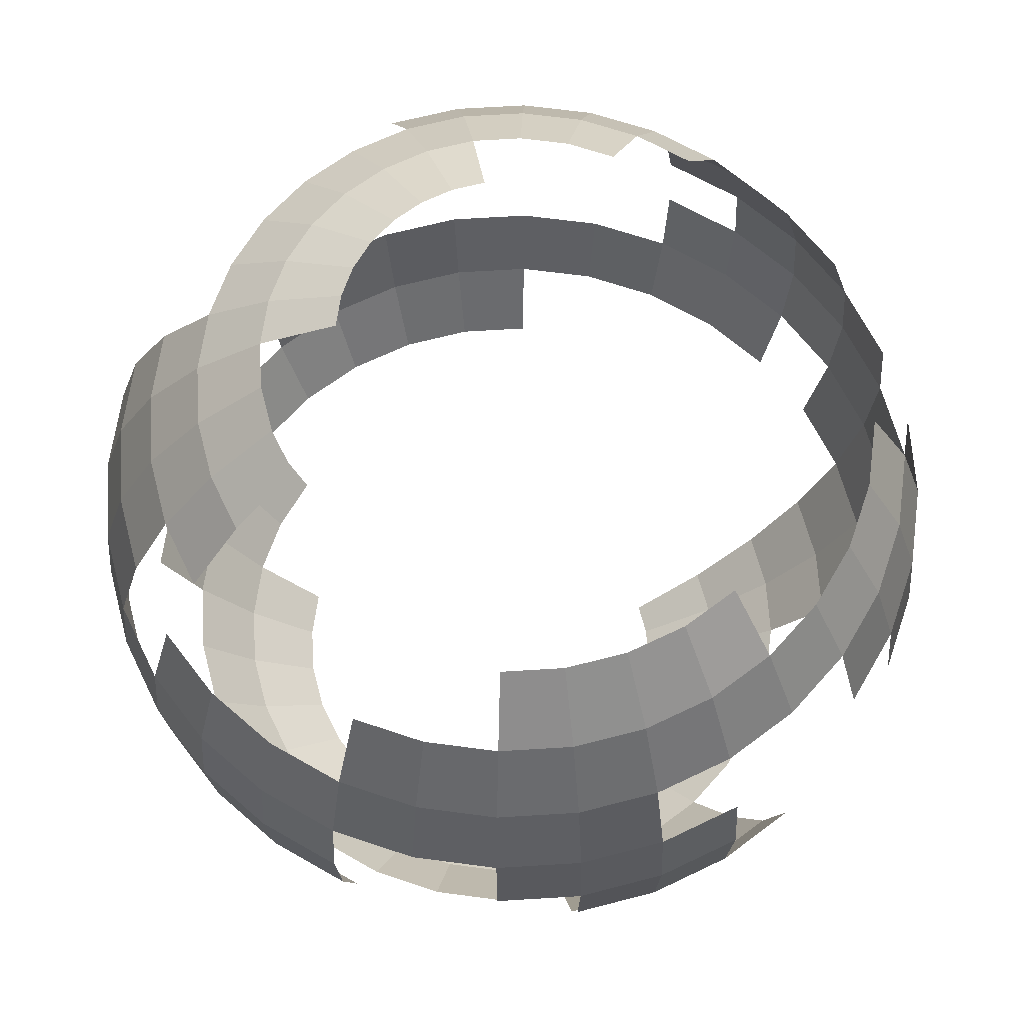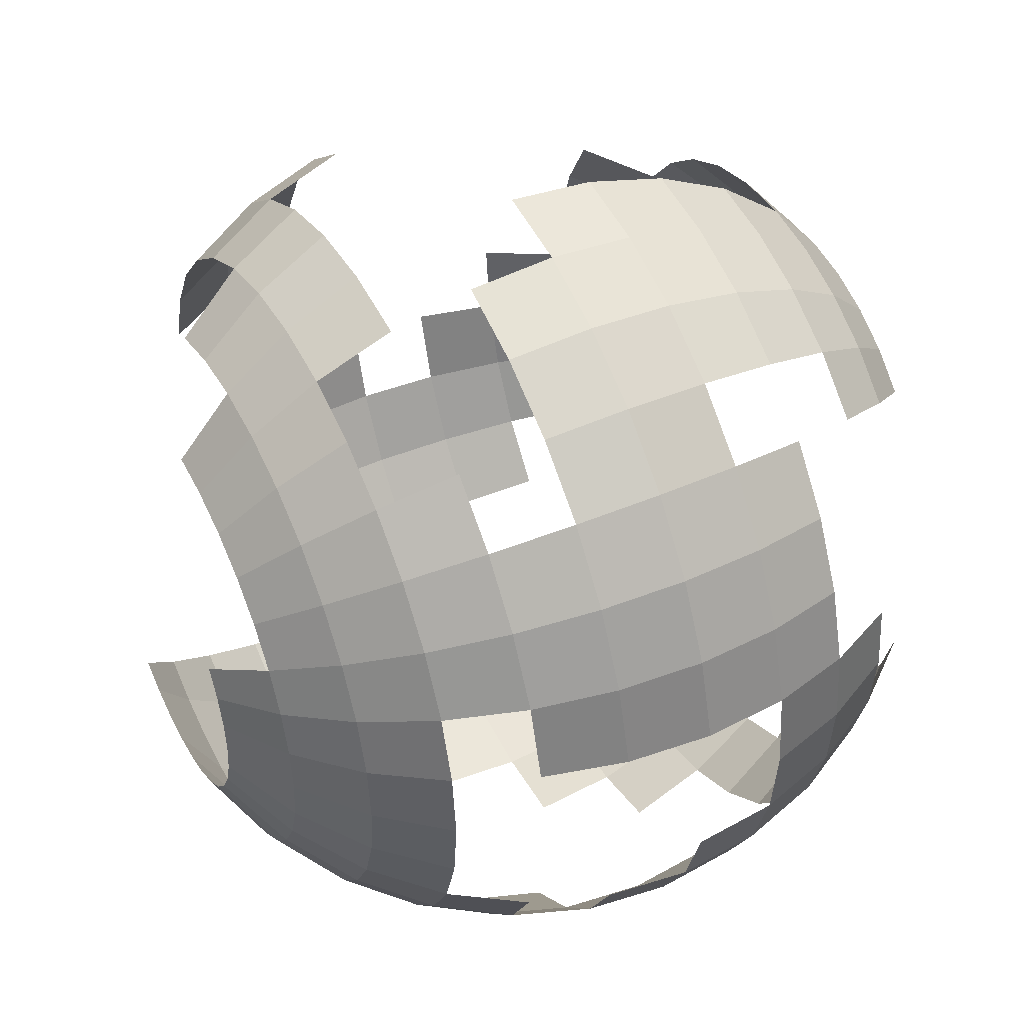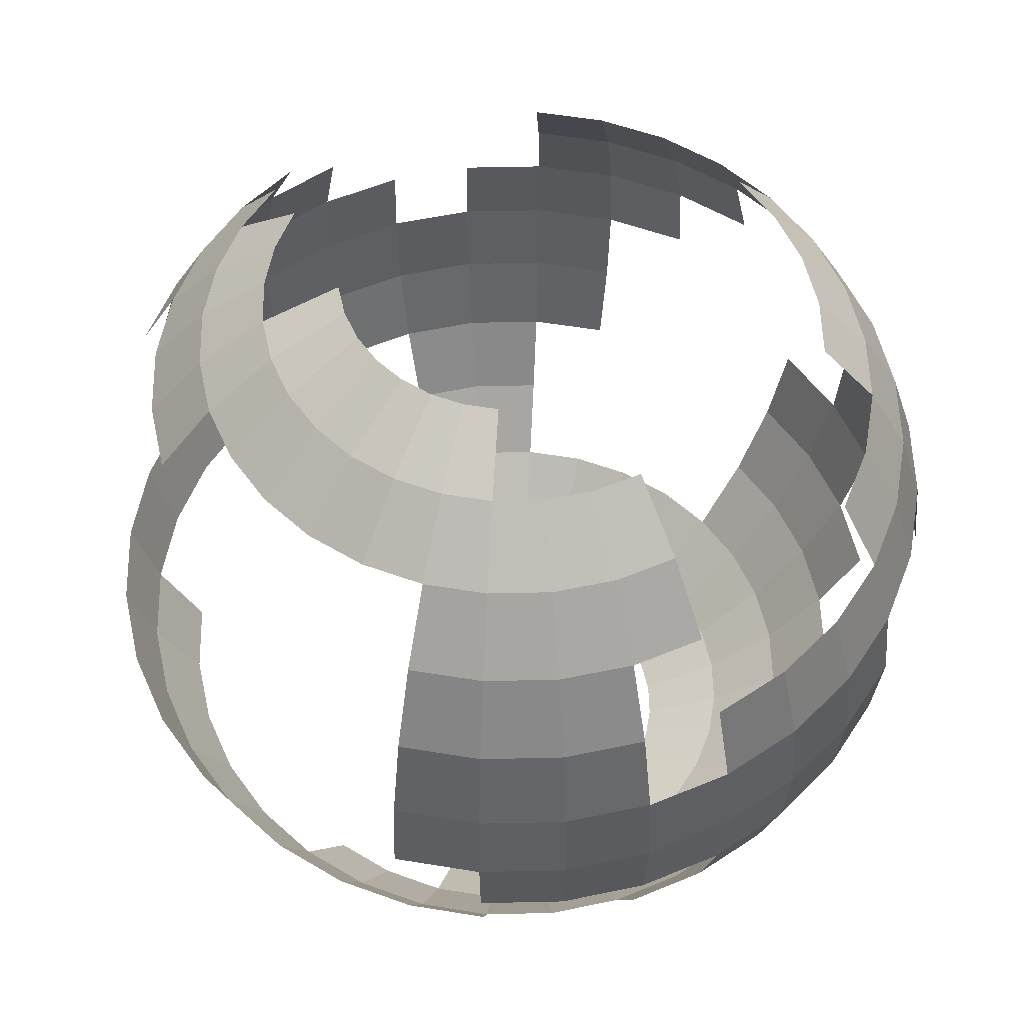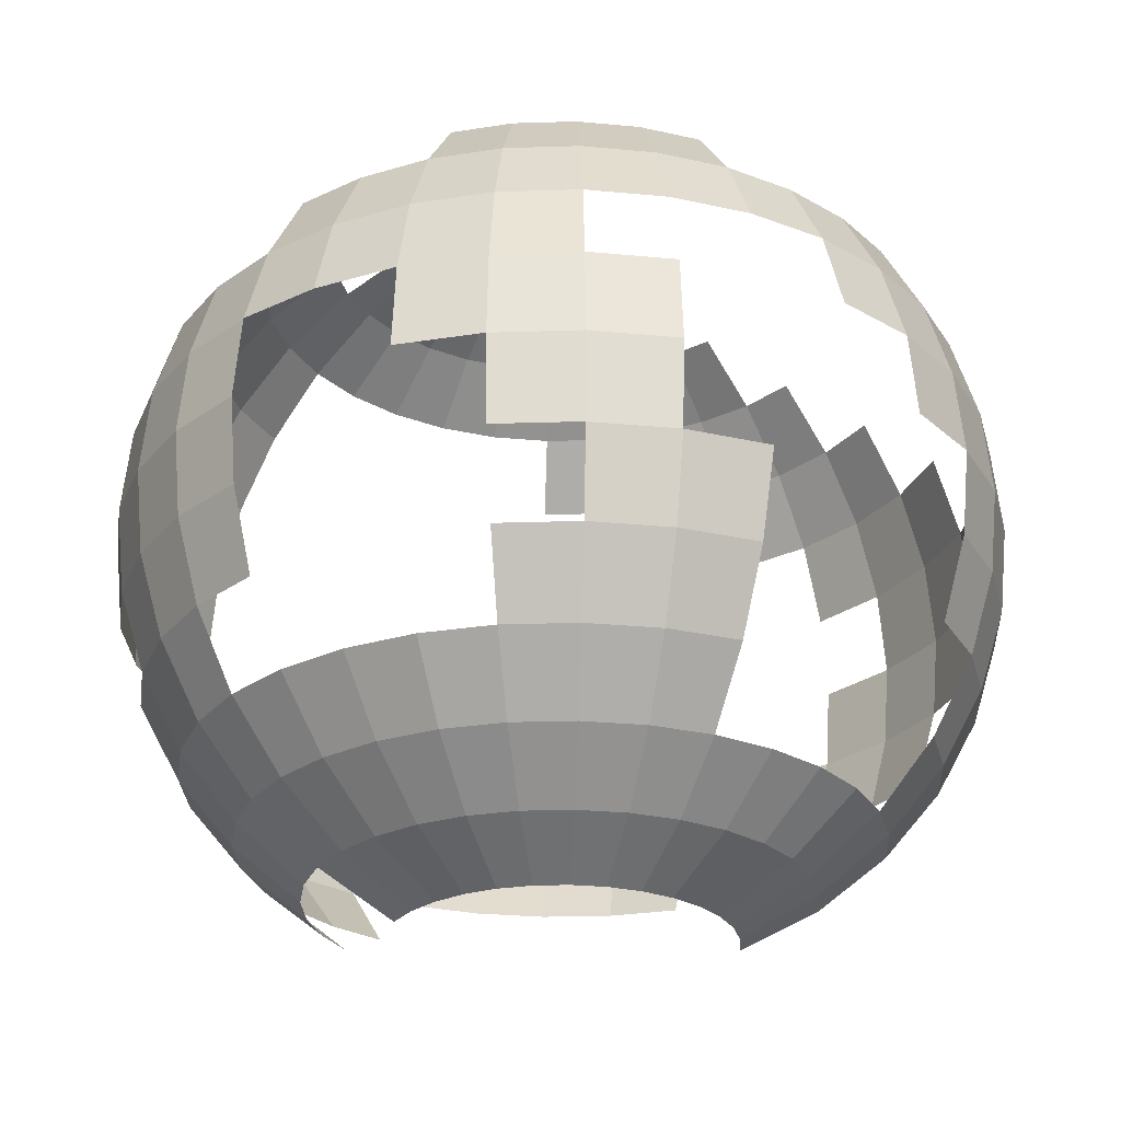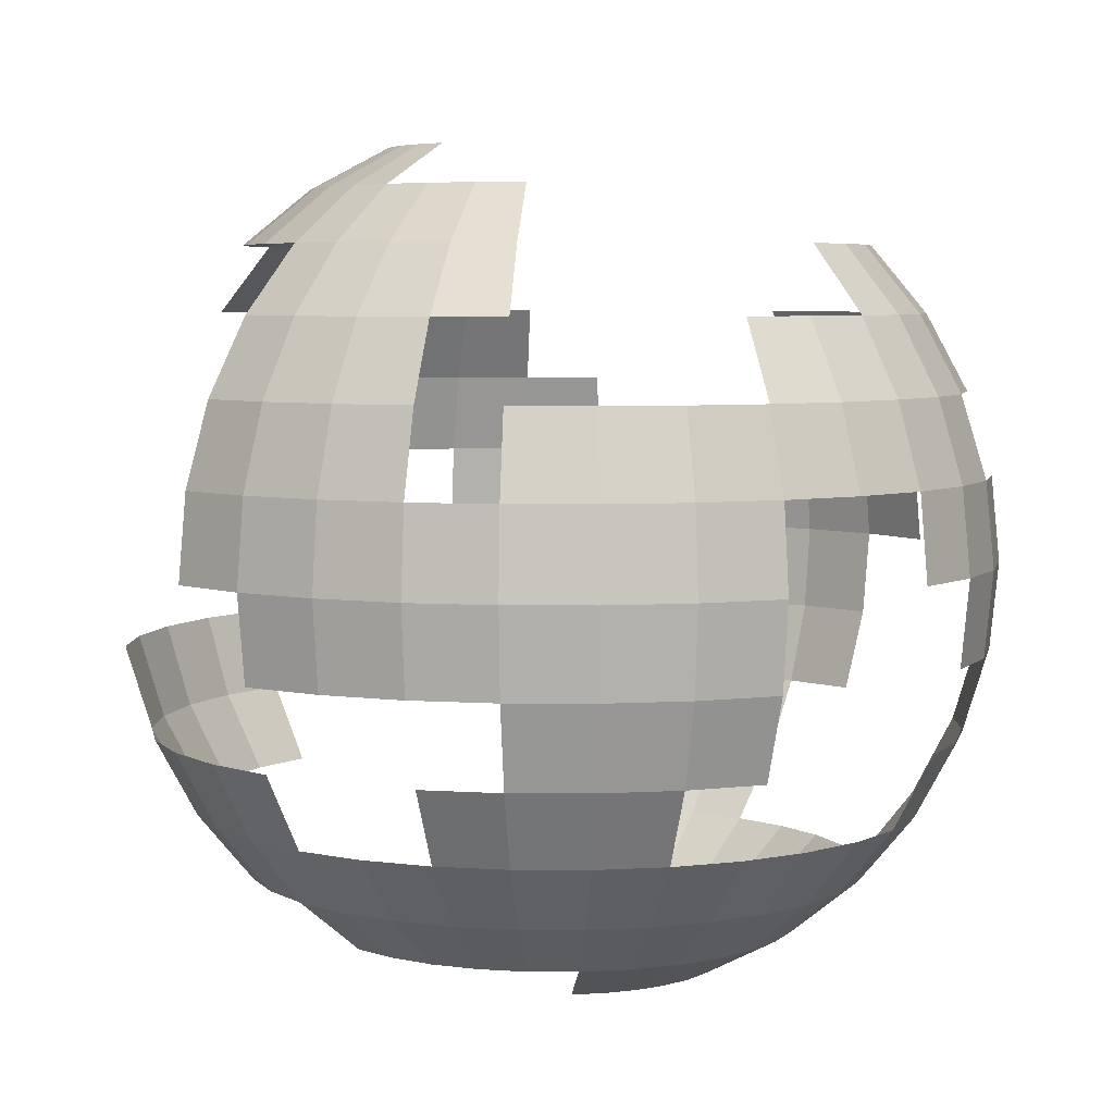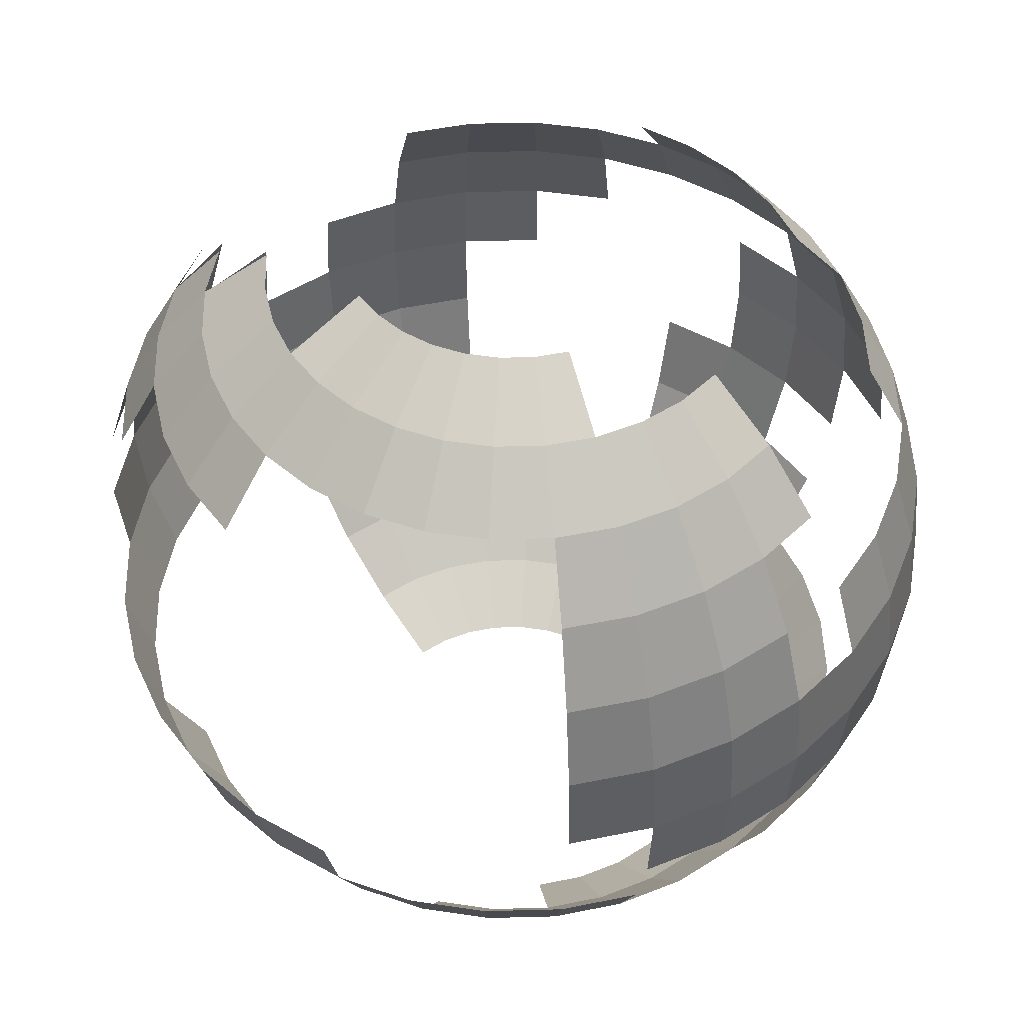
<metadata>
{"format":"obj","ext":"obj","renderer":"f3d","projection":"perspective","resolution":1024,"background":"white","views":[{"elev":64.9,"azim":103.3,"up":"+Y"},{"elev":46.0,"azim":63.4,"up":"+Z"},{"elev":55.0,"azim":15.5,"up":"+Y"},{"elev":-26.9,"azim":120.9,"up":"+Y"},{"elev":5.4,"azim":51.5,"up":"+Y"},{"elev":48.4,"azim":-7.3,"up":"+Y"}]}
</metadata>
<code>
o NavMesh_Sphere.001
v 0 0.5556 -0.8315
v 0 0.3827 -0.9239
v 0 0.1951 -0.9808
v 0 0 -1
v 0 -0.1951 -0.9808
v 0 -0.8315 -0.5556
v 0.1622 0.5556 -0.8155
v 0.1802 0.3827 -0.9061
v 0.1913 0.1951 -0.9619
v 0.1951 0 -0.9808
v 0.1379 -0.7071 -0.6935
v 0.1084 -0.8315 -0.5449
v 0.07466 -0.9239 -0.3753
v 0.3182 0.5556 -0.7682
v 0.3536 0.3827 -0.8536
v 0.3753 0.1951 -0.9061
v 0.2706 -0.7071 -0.6533
v 0.2126 -0.8315 -0.5133
v 0.1464 -0.9239 -0.3536
v 0.3928 0.7071 -0.5879
v 0.4619 0.5556 -0.6913
v 0.5133 0.3827 -0.7682
v 0.5449 -0.1951 -0.8155
v 0.5133 -0.3827 -0.7682
v 0.4619 -0.5556 -0.6913
v 0.3928 -0.7071 -0.5879
v 0.3087 -0.8315 -0.4619
v 0.2126 -0.9239 -0.3182
v 0.5 0.7071 -0.5
v 0.5879 0.5556 -0.5879
v 0.6533 0.3827 -0.6533
v 0.6935 0.1951 -0.6935
v 0.7071 0 -0.7071
v 0.6935 -0.1951 -0.6935
v 0.6533 -0.3827 -0.6533
v 0.5879 -0.5556 -0.5879
v 0.5 -0.7071 -0.5
v 0.3928 -0.8315 -0.3928
v 0.2706 -0.9239 -0.2706
v 0.5879 0.7071 -0.3928
v 0.6913 0.5556 -0.4619
v 0.7682 0.3827 -0.5133
v 0.8155 0.1951 -0.5449
v 0.8315 0 -0.5556
v 0.8155 -0.1951 -0.5449
v 0.7682 -0.3827 -0.5133
v 0.6913 -0.5556 -0.4619
v 0.5879 -0.7071 -0.3928
v 0.4619 -0.8315 -0.3087
v 0.3182 -0.9239 -0.2126
v 0.6533 0.7071 -0.2706
v 0.7682 0.5556 -0.3182
v 0.8536 0.3827 -0.3536
v 0.9061 0.1951 -0.3753
v 0.9239 0 -0.3827
v 0.9061 -0.1951 -0.3753
v 0.8536 -0.3827 -0.3536
v 0.7682 -0.5556 -0.3182
v 0.6533 -0.7071 -0.2706
v 0.5133 -0.8315 -0.2126
v 0.3536 -0.9239 -0.1464
v 0.6935 0.7071 -0.1379
v 0.8155 0.5556 -0.1622
v 0.9061 0.3827 -0.1802
v 0.9619 0.1951 -0.1913
v 0.9808 0 -0.1951
v 0.8155 -0.5556 -0.1622
v 0.6935 -0.7071 -0.1379
v 0.5449 -0.8315 -0.1084
v 0.3753 -0.9239 -0.07466
v 0.8315 0.5556 0
v 0.9239 0.3827 0
v 0.9808 0.1951 0
v 0.8315 -0.5556 0
v 0.7071 -0.7071 0
v 0.5556 -0.8315 0
v 0.3827 -0.9239 0
v 0.8155 0.5556 0.1622
v 0.9061 0.3827 0.1802
v 0.9619 0.1951 0.1913
v 0.9808 0 0.1951
v 0.9619 -0.1951 0.1913
v 0.9061 -0.3827 0.1802
v 0.8155 -0.5556 0.1622
v 0.6935 -0.7071 0.1379
v 0.5449 -0.8315 0.1084
v 0.3753 -0.9239 0.07466
v 0.8536 0.3827 0.3536
v 0.9061 0.1951 0.3753
v 0.9239 0 0.3827
v 0.9061 -0.1951 0.3753
v 0.8536 -0.3827 0.3536
v 0.7682 -0.5556 0.3182
v 0.6533 -0.7071 0.2706
v 0.5133 -0.8315 0.2126
v 0.3536 -0.9239 0.1464
v 0.7682 0.3827 0.5133
v 0.8155 0.1951 0.5449
v 0.8315 0 0.5556
v 0.8155 -0.1951 0.5449
v 0.7682 -0.3827 0.5133
v 0.6913 -0.5556 0.4619
v 0.5879 -0.7071 0.3928
v 0.4619 -0.8315 0.3087
v 0.3182 -0.9239 0.2126
v 0.3928 0.8315 0.3928
v 0.5 0.7071 0.5
v 0.5879 0.5556 0.5879
v 0.6533 0.3827 0.6533
v 0.6935 0.1951 0.6935
v 0.7071 0 0.7071
v 0.6935 -0.1951 0.6935
v 0.6533 -0.3827 0.6533
v 0.5879 -0.5556 0.5879
v 0.5 -0.7071 0.5
v 0.3928 -0.8315 0.3928
v 0.3087 0.8315 0.4619
v 0.3928 0.7071 0.5879
v 0.4619 0.5556 0.6913
v 0.5133 0.3827 0.7682
v 0.5449 0.1951 0.8155
v 0.5556 0 0.8315
v 0.5449 -0.1951 0.8155
v 0.5133 -0.3827 0.7682
v 0.4619 -0.5556 0.6913
v 0.3928 -0.7071 0.5879
v 0.3087 -0.8315 0.4619
v 0.2126 0.8315 0.5133
v 0.2706 0.7071 0.6533
v 0.3182 0.5556 0.7682
v 0.3536 0.3827 0.8536
v 0.3753 0.1951 0.9061
v 0.3827 0 0.9239
v 0.3753 -0.1951 0.9061
v 0.3182 -0.5556 0.7682
v 0.2706 -0.7071 0.6533
v 0.2126 -0.8315 0.5133
v 0.07466 0.9239 0.3753
v 0.1084 0.8315 0.5449
v 0.1379 0.7071 0.6935
v 0.1622 0.5556 0.8155
v 0.1802 0.3827 0.9061
v 0.1913 0.1951 0.9619
v 0.1951 0 0.9808
v 0.1913 -0.1951 0.9619
v 0.1802 -0.3827 0.9061
v 0.1622 -0.5556 0.8155
v 0.1379 -0.7071 0.6935
v 0.1084 -0.8315 0.5449
v 0 0.9239 0.3827
v 0 0.8315 0.5556
v -0 0.7071 0.7071
v -0 0.5556 0.8315
v 0 0.3827 0.9239
v -0 0.1951 0.9808
v -0 0 1
v 0 -0.3827 0.9239
v -0 -0.5556 0.8315
v -0 -0.7071 0.7071
v -0 -0.8315 0.5556
v -0.07466 0.9239 0.3753
v -0.1084 0.8315 0.5449
v -0.1379 0.7071 0.6935
v -0.1802 -0.3827 0.9061
v -0.1622 -0.5556 0.8155
v -0.1379 -0.7071 0.6935
v -0.1464 0.9239 0.3536
v -0.2126 0.8315 0.5133
v -0.2706 0.7071 0.6533
v -0.3536 -0.3827 0.8536
v -0.3182 -0.5556 0.7682
v -0.2706 -0.7071 0.6533
v -0.2126 0.9239 0.3182
v -0.3087 0.8315 0.4619
v -0.3928 0.7071 0.5879
v -0.5449 -0.1951 0.8155
v -0.5133 -0.3827 0.7682
v -0.4619 -0.5556 0.6913
v -0.2706 0.9239 0.2706
v -0.3928 0.8315 0.3928
v -0.5 0.7071 0.5
v -0.6935 -0.1951 0.6935
v -0.6533 -0.3827 0.6533
v -0.5879 -0.5556 0.5879
v -0.3182 0.9239 0.2126
v -0.4619 0.8315 0.3087
v -0.5879 0.7071 0.3928
v -0.6913 0.5556 0.4619
v -0.8155 -0.1951 0.5449
v -0.7682 -0.3827 0.5133
v -0.6913 -0.5556 0.4619
v -0.3536 0.9239 0.1464
v -0.5133 0.8315 0.2126
v -0.6533 0.7071 0.2706
v -0.7682 0.5556 0.3182
v -0.9061 -0.1951 0.3753
v -0.8536 -0.3827 0.3536
v -0.7682 -0.5556 0.3182
v -0.5449 0.8315 0.1084
v -0.6935 0.7071 0.1379
v -0.8155 0.5556 0.1622
v -0.9619 -0.1951 0.1913
v -0.9061 -0.3827 0.1802
v -0.8155 -0.5556 0.1622
v -0.5556 0.8315 0
v -0.7071 0.7071 0
v -0.8315 0.5556 0
v -0.9239 0.3827 0
v -0.9808 -0.1951 0
v -0.9239 -0.3827 0
v -0.5449 0.8315 -0.1084
v -0.6935 0.7071 -0.1379
v -0.8155 0.5556 -0.1622
v -0.9061 0.3827 -0.1802
v -0.9619 0.1951 -0.1913
v -0.9808 0 -0.1951
v -0.9619 -0.1951 -0.1913
v -0.9061 -0.3827 -0.1802
v -0.6533 0.7071 -0.2706
v -0.7682 0.5556 -0.3182
v -0.8536 0.3827 -0.3536
v -0.9061 0.1951 -0.3753
v -0.9239 0 -0.3827
v -0.9061 -0.1951 -0.3753
v -0.8536 -0.3827 -0.3536
v -0.6913 0.5556 -0.4619
v -0.7682 0.3827 -0.5133
v -0.8155 0.1951 -0.5449
v -0.8315 0 -0.5556
v -0.8155 -0.1951 -0.5449
v -0.7682 -0.3827 -0.5133
v -0.6533 0.3827 -0.6533
v -0.6935 0.1951 -0.6935
v -0.7071 0 -0.7071
v -0.6935 -0.1951 -0.6935
v -0.6533 -0.3827 -0.6533
v -0.5449 0.1951 -0.8155
v -0.5556 0 -0.8315
v -0.5449 -0.1951 -0.8155
v -0.5133 -0.3827 -0.7682
v -0.4619 -0.5556 -0.6913
v -0.3928 -0.7071 -0.5879
v -0.3087 -0.8315 -0.4619
v -0.2126 -0.9239 -0.3182
v -0.3753 0.1951 -0.9061
v -0.3827 0 -0.9239
v -0.3753 -0.1951 -0.9061
v -0.3536 -0.3827 -0.8536
v -0.3182 -0.5556 -0.7682
v -0.2706 -0.7071 -0.6533
v -0.2126 -0.8315 -0.5133
v -0.1464 -0.9239 -0.3536
v -0.1622 0.5556 -0.8155
v -0.1802 0.3827 -0.9061
v -0.1913 0.1951 -0.9619
v -0.1951 0 -0.9808
v -0.1913 -0.1951 -0.9619
v -0.1802 -0.3827 -0.9061
v -0.1622 -0.5556 -0.8155
v -0.1379 -0.7071 -0.6935
v -0.1084 -0.8315 -0.5449
v -0.07466 -0.9239 -0.3753
v 0 -0.3827 -0.9239
v 0 -0.7071 -0.7071
v 0 -0.9239 -0.3827
f 6 264 11 12
f 2 1 7 8
f 265 6 12 13
f 3 2 8 9
f 4 3 9 10
f 12 11 17 18
f 8 7 14 15
f 13 12 18 19
f 9 8 15 16
f 15 14 21 22
f 19 18 27 28
f 18 17 26 27
f 24 23 34 35
f 25 24 35 36
f 26 25 36 37
f 21 20 29 30
f 27 26 37 38
f 22 21 30 31
f 28 27 38 39
f 39 38 49 50
f 33 32 43 44
f 34 33 44 45
f 35 34 45 46
f 36 35 46 47
f 37 36 47 48
f 30 29 40 41
f 38 37 48 49
f 31 30 41 42
f 47 46 57 58
f 48 47 58 59
f 41 40 51 52
f 49 48 59 60
f 42 41 52 53
f 50 49 60 61
f 43 42 53 54
f 44 43 54 55
f 45 44 55 56
f 54 53 64 65
f 55 54 65 66
f 59 58 67 68
f 52 51 62 63
f 60 59 68 69
f 53 52 63 64
f 61 60 69 70
f 68 67 74 75
f 69 68 75 76
f 64 63 71 72
f 70 69 76 77
f 65 64 72 73
f 75 74 84 85
f 76 75 85 86
f 72 71 78 79
f 77 76 86 87
f 73 72 79 80
f 85 84 93 94
f 86 85 94 95
f 87 86 95 96
f 80 79 88 89
f 81 80 89 90
f 82 81 90 91
f 83 82 91 92
f 91 90 99 100
f 92 91 100 101
f 93 92 101 102
f 94 93 102 103
f 95 94 103 104
f 96 95 104 105
f 89 88 97 98
f 90 89 98 99
f 104 103 115 116
f 98 97 109 110
f 99 98 110 111
f 100 99 111 112
f 101 100 112 113
f 102 101 113 114
f 103 102 114 115
f 112 111 122 123
f 114 113 124 125
f 107 106 117 118
f 115 114 125 126
f 108 107 118 119
f 116 115 126 127
f 111 110 121 122
f 127 126 136 137
f 120 119 130 131
f 121 120 131 132
f 122 121 132 133
f 123 122 133 134
f 118 117 128 129
f 126 125 135 136
f 119 118 129 130
f 129 128 139 140
f 136 135 147 148
f 130 129 140 141
f 137 136 148 149
f 131 130 141 142
f 132 131 142 143
f 133 132 143 144
f 134 133 144 145
f 142 141 153 154
f 143 142 154 155
f 144 143 155 156
f 139 138 150 151
f 147 146 157 158
f 140 139 151 152
f 148 147 158 159
f 141 140 152 153
f 149 148 159 160
f 151 150 161 162
f 158 157 164 165
f 152 151 162 163
f 159 158 165 166
f 162 161 167 168
f 165 164 170 171
f 163 162 168 169
f 166 165 171 172
f 171 170 177 178
f 169 168 174 175
f 168 167 173 174
f 177 176 182 183
f 174 173 179 180
f 178 177 183 184
f 175 174 180 181
f 181 180 186 187
f 183 182 189 190
f 180 179 185 186
f 184 183 190 191
f 190 189 196 197
f 186 185 192 193
f 191 190 197 198
f 187 186 193 194
f 188 187 194 195
f 195 194 200 201
f 197 196 202 203
f 198 197 203 204
f 194 193 199 200
f 203 202 209 210
f 200 199 205 206
f 201 200 206 207
f 207 206 212 213
f 208 207 213 214
f 210 209 217 218
f 206 205 211 212
f 217 216 223 224
f 218 217 224 225
f 213 212 219 220
f 214 213 220 221
f 215 214 221 222
f 221 220 226 227
f 222 221 227 228
f 223 222 228 229
f 224 223 229 230
f 225 224 230 231
f 228 227 232 233
f 229 228 233 234
f 230 229 234 235
f 234 233 237 238
f 235 234 238 239
f 236 235 239 240
f 241 240 248 249
f 242 241 249 250
f 243 242 250 251
f 244 243 251 252
f 239 238 246 247
f 240 239 247 248
f 246 245 255 256
f 247 246 256 257
f 248 247 257 258
f 249 248 258 259
f 250 249 259 260
f 251 250 260 261
f 252 251 261 262
f 261 260 264 6
f 254 253 1 2
f 262 261 6 265
f 255 254 2 3
f 256 255 3 4
f 257 256 4 5
f 258 257 5 263

</code>
